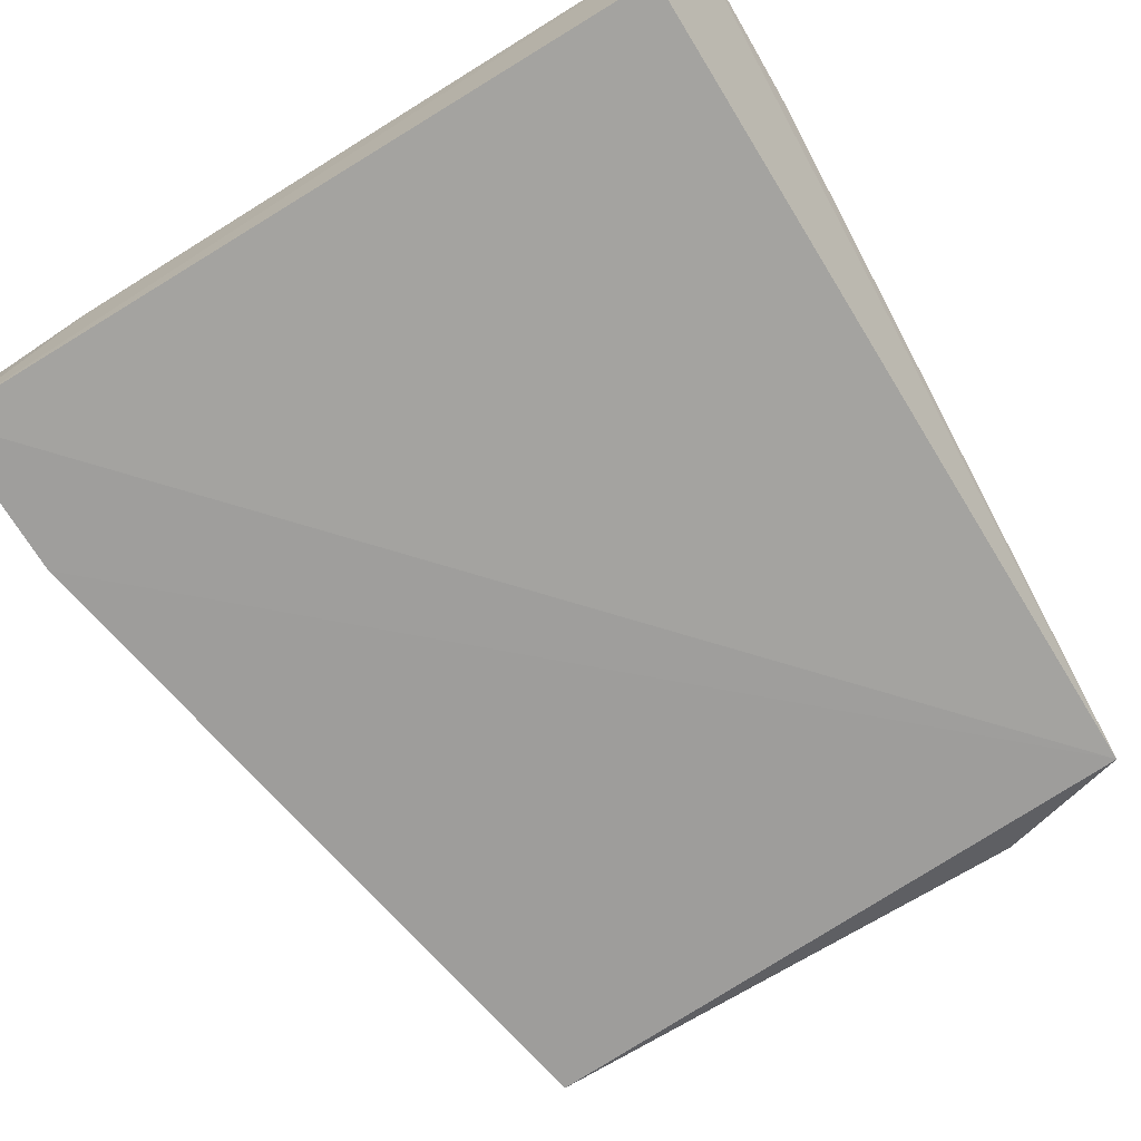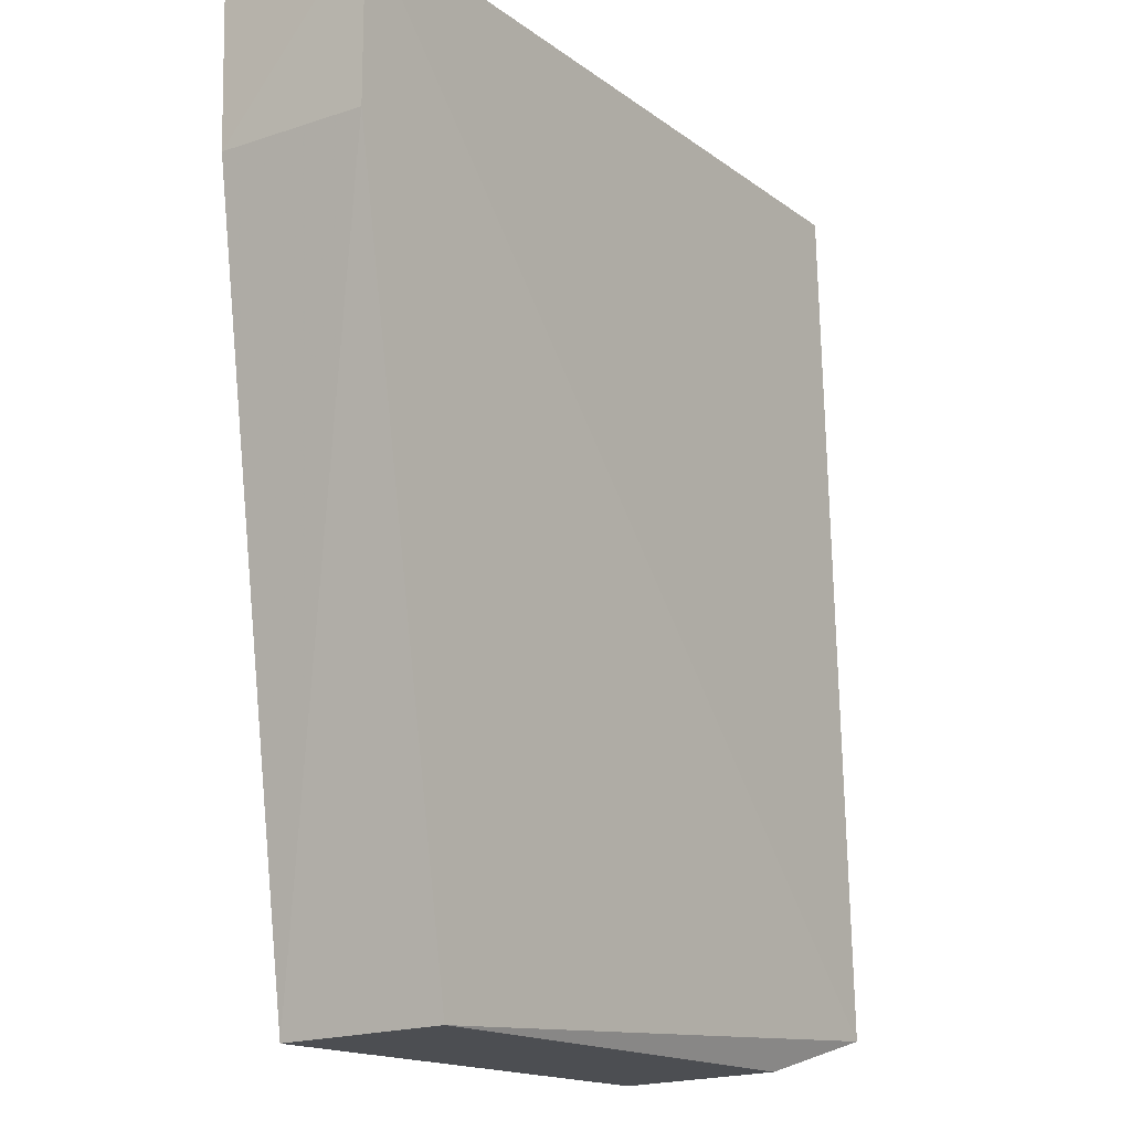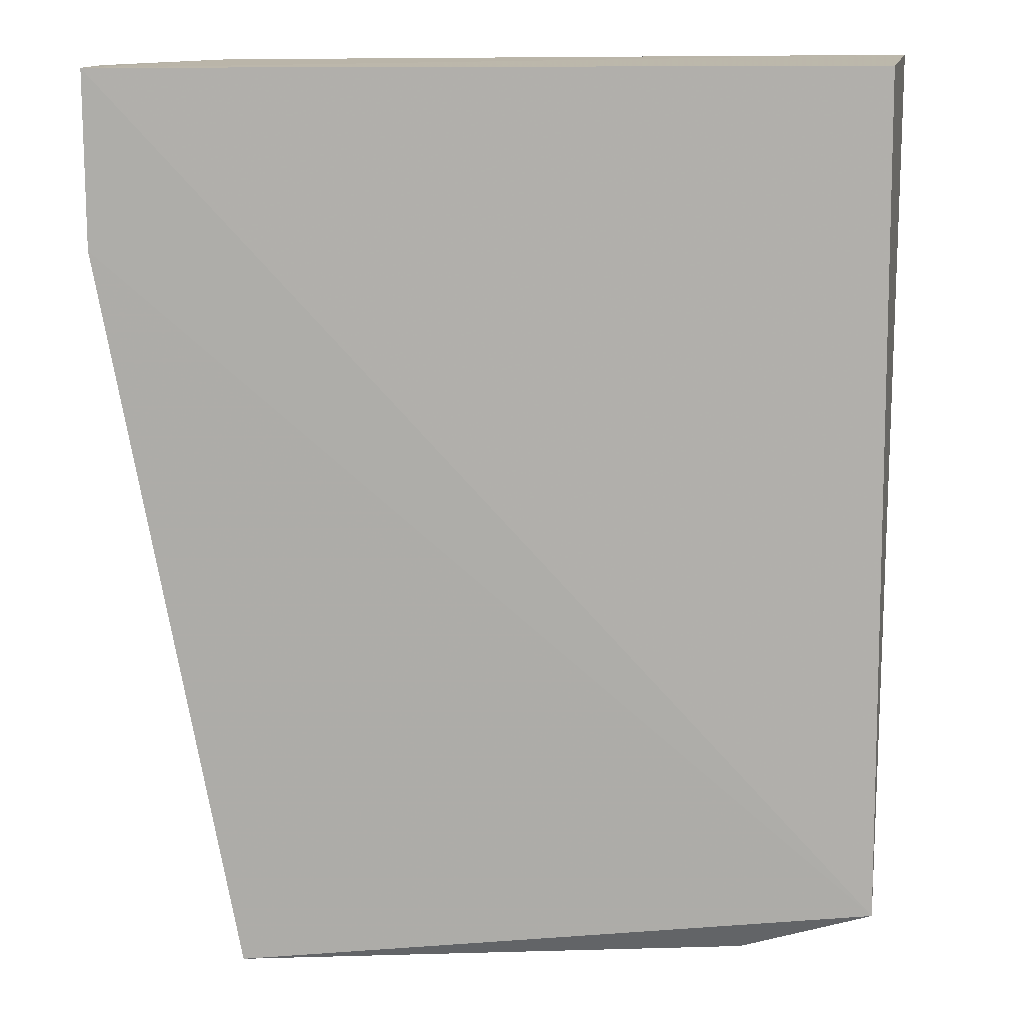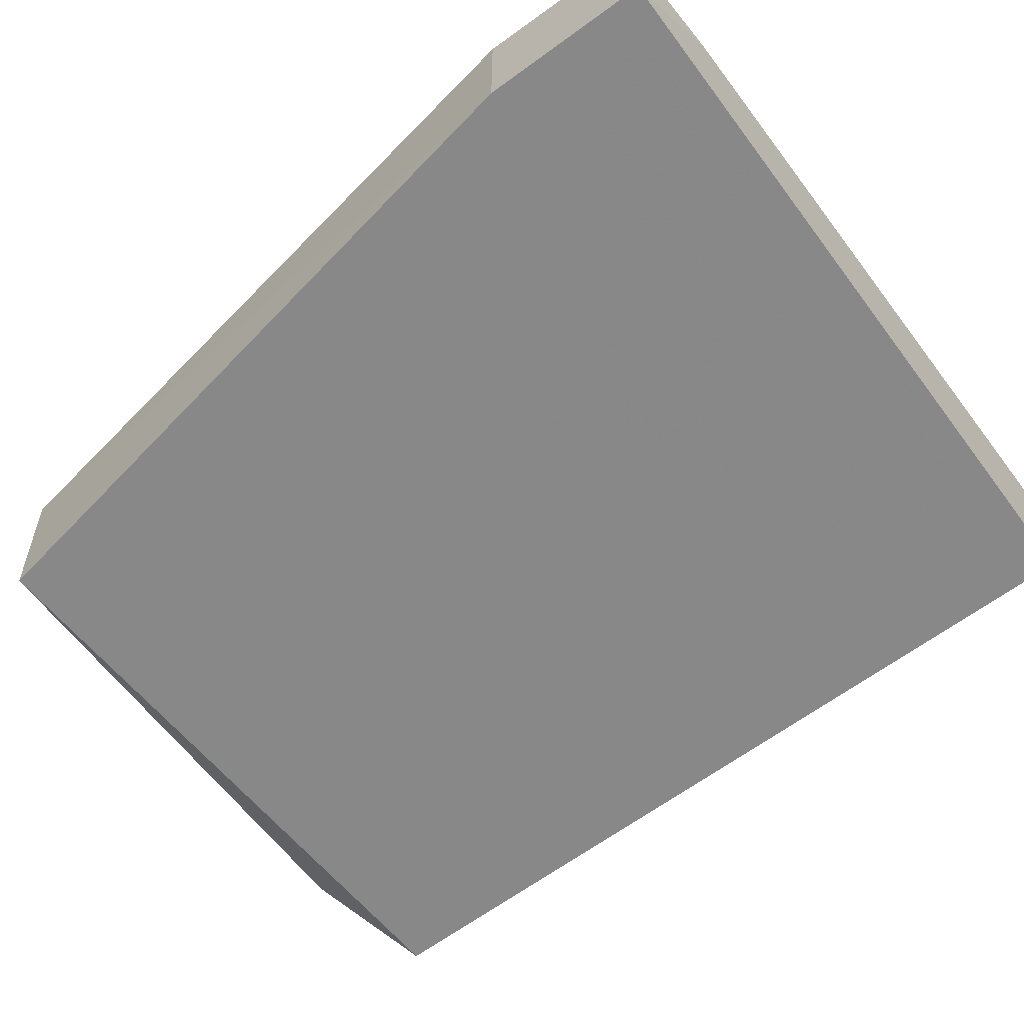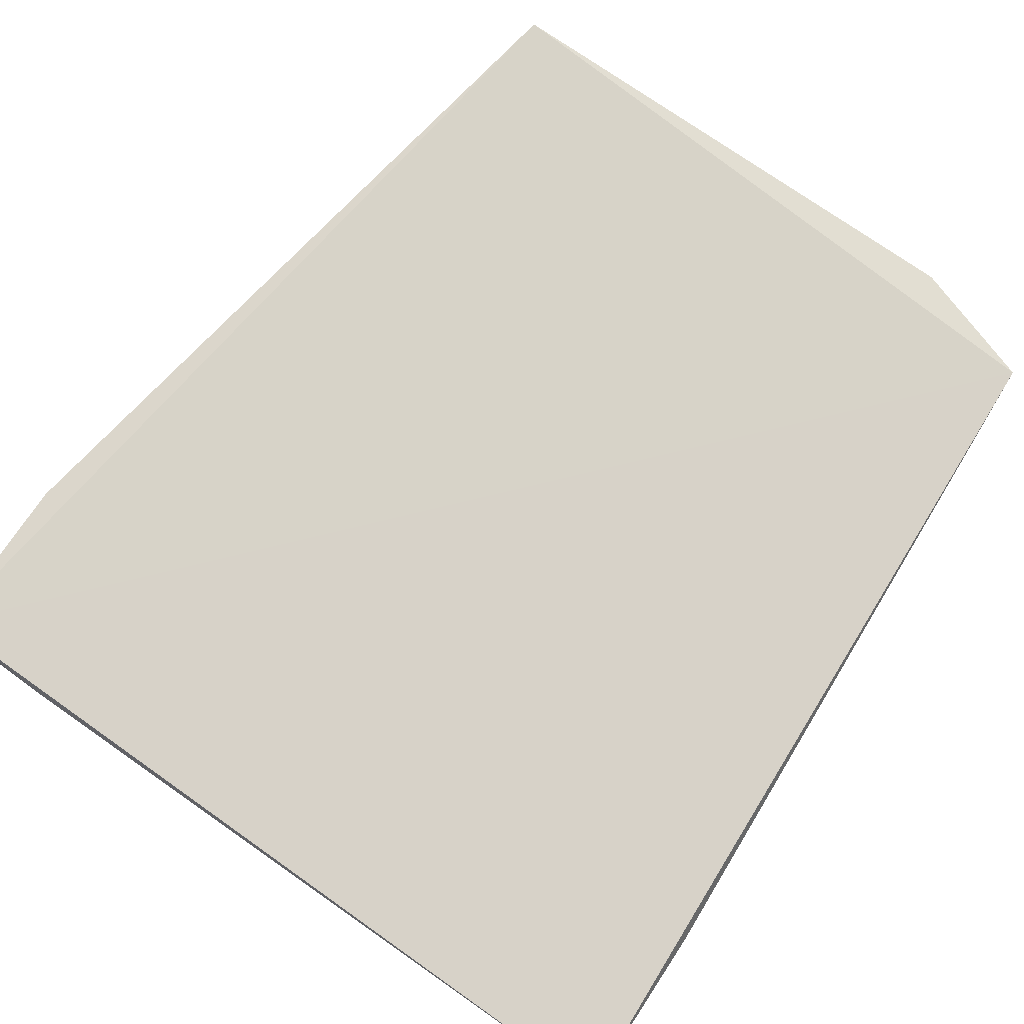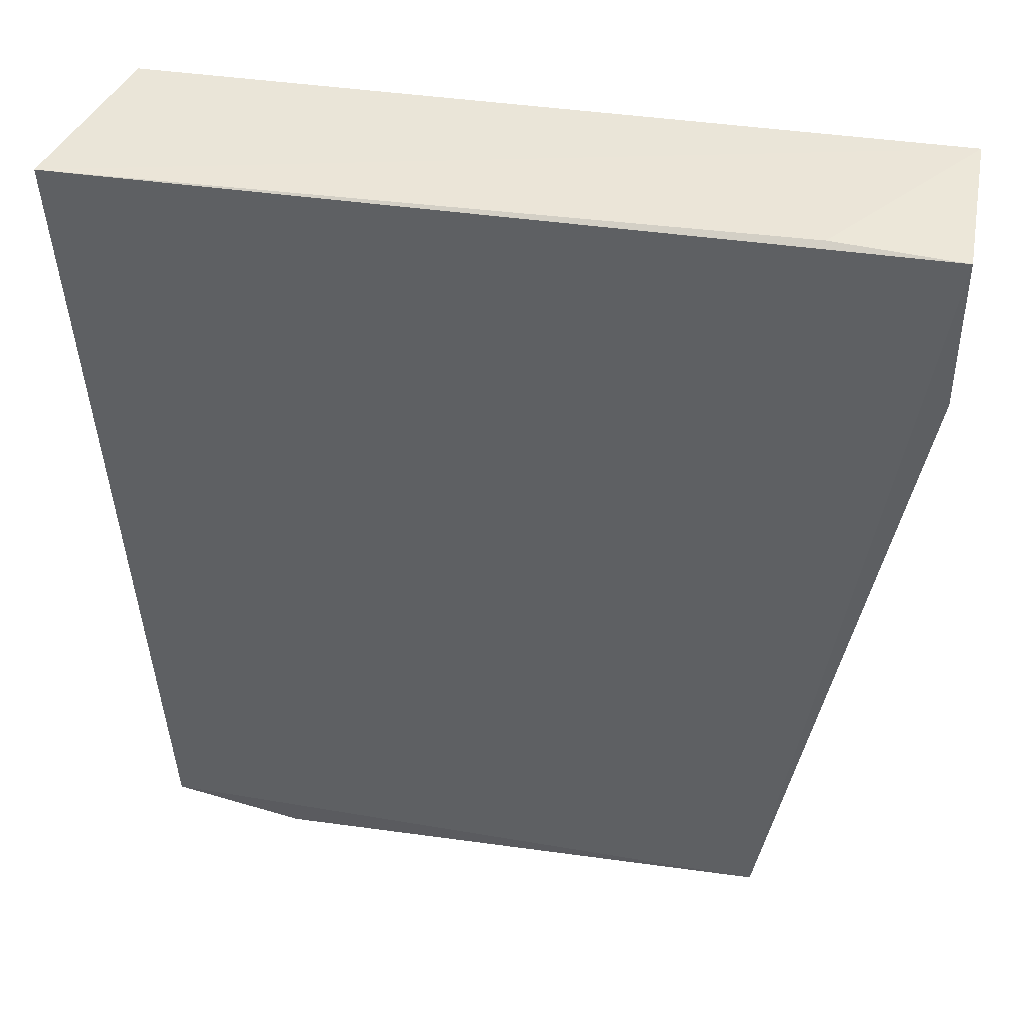
<metadata>
{"format":"obj","ext":"obj","renderer":"f3d","projection":"perspective","resolution":1024,"background":"white","views":[{"elev":-71.9,"azim":-148.6,"up":"+Z"},{"elev":-15.9,"azim":124.1,"up":"+Y"},{"elev":13.2,"azim":176.4,"up":"+Y"},{"elev":-61.8,"azim":126.6,"up":"+Z"},{"elev":77.0,"azim":-145.4,"up":"+Z"},{"elev":45.8,"azim":9.1,"up":"+Y"}]}
</metadata>
<code>
v -0.0368 -0.1819 -0.2846
v -0.03788 -0.1799 -0.3423
v 0.007576 0.1383 -0.3423
v -0.282 0.1397 -0.2834
v -0.2667 -0.1666 -0.3488
v 0.006417 0.1369 -0.2868
v 0.007576 0.07771 -0.3423
v -0.2207 -0.1818 -0.2842
v -0.2652 0.1383 -0.3423
v -0.03758 0.1389 -0.2885
v -0.2662 -0.1661 -0.2814
v 0.007233 0.07753 -0.2889
v -0.2197 -0.1799 -0.3423
v -0.2809 0.07801 -0.2882
f 7 1 2
f 7 5 3
f 7 2 5
f 9 5 4
f 9 4 3
f 9 3 5
f 10 6 3
f 10 3 4
f 10 4 6
f 11 6 4
f 11 1 6
f 11 8 1
f 11 5 8
f 12 6 1
f 12 1 7
f 12 7 3
f 12 3 6
f 13 8 5
f 13 5 2
f 13 2 1
f 13 1 8
f 14 11 4
f 14 4 5
f 14 5 11

</code>
